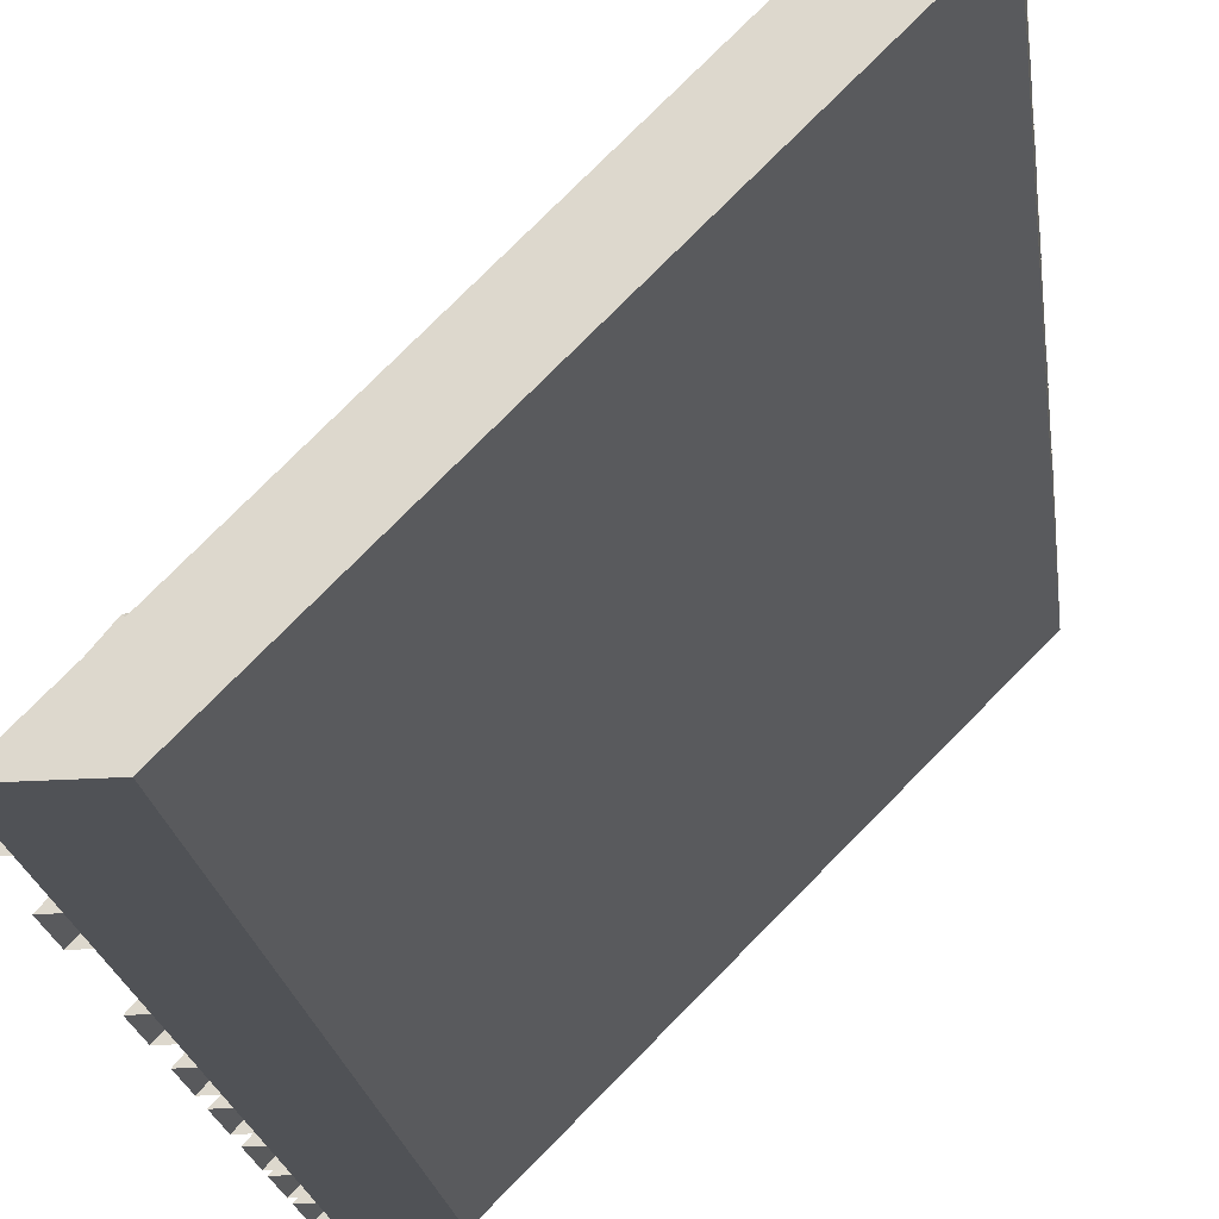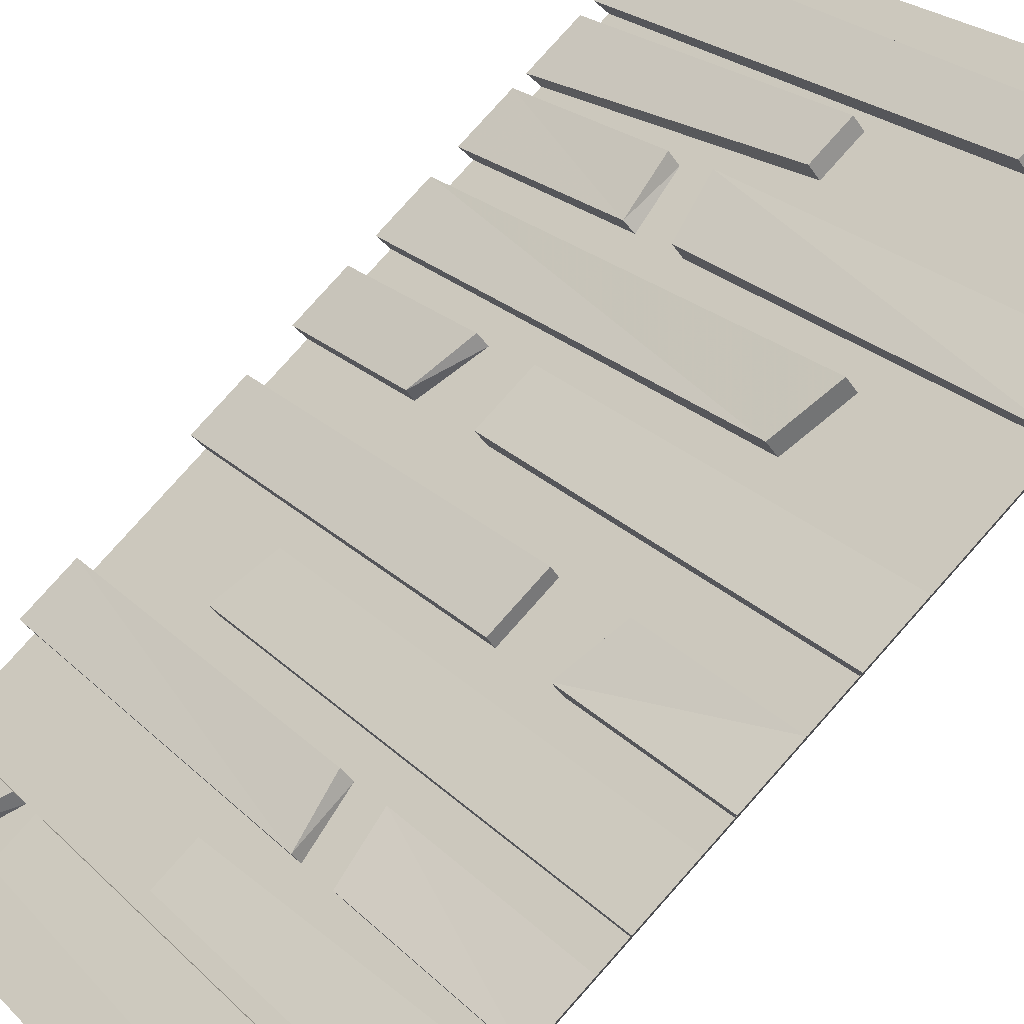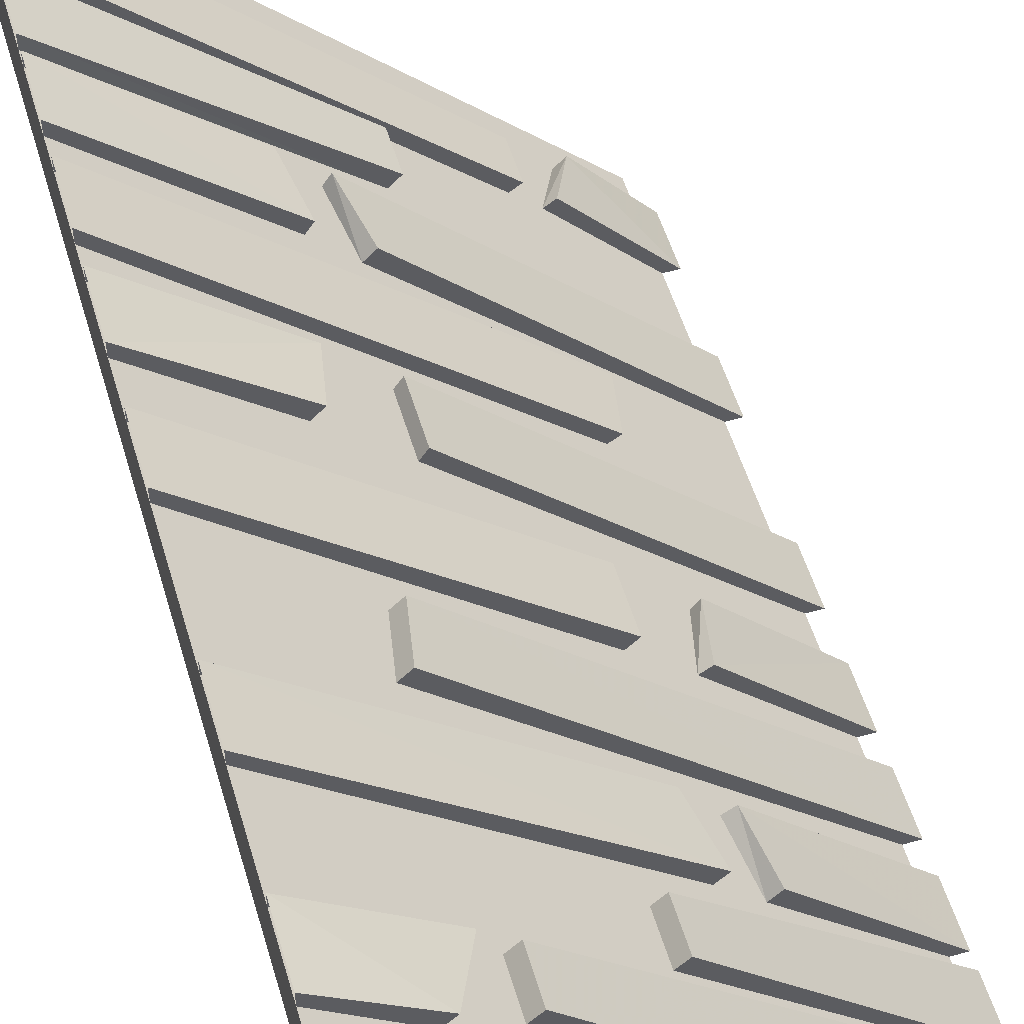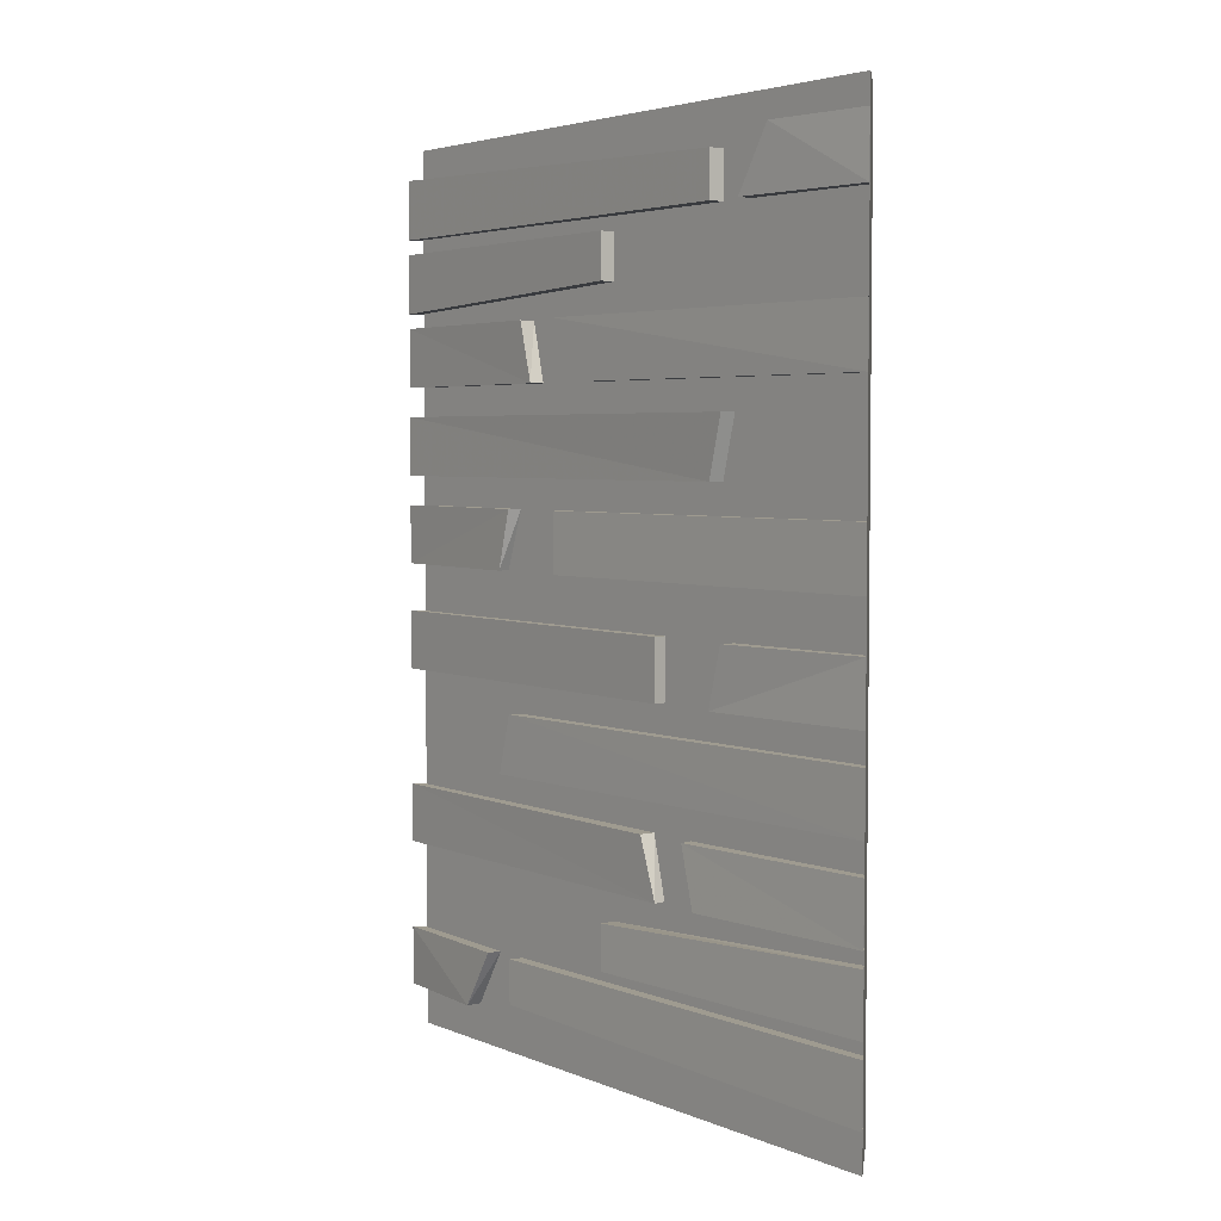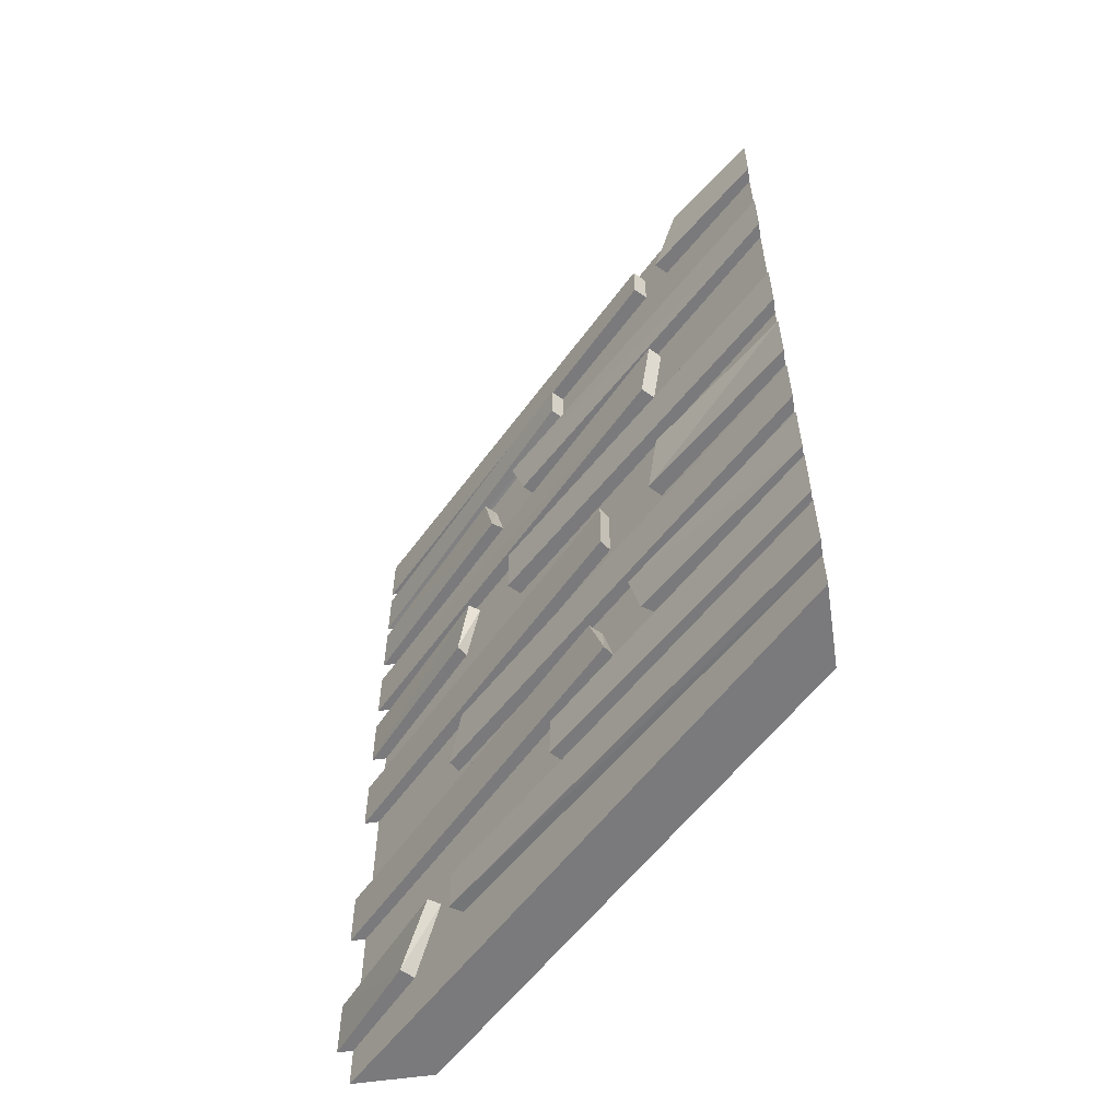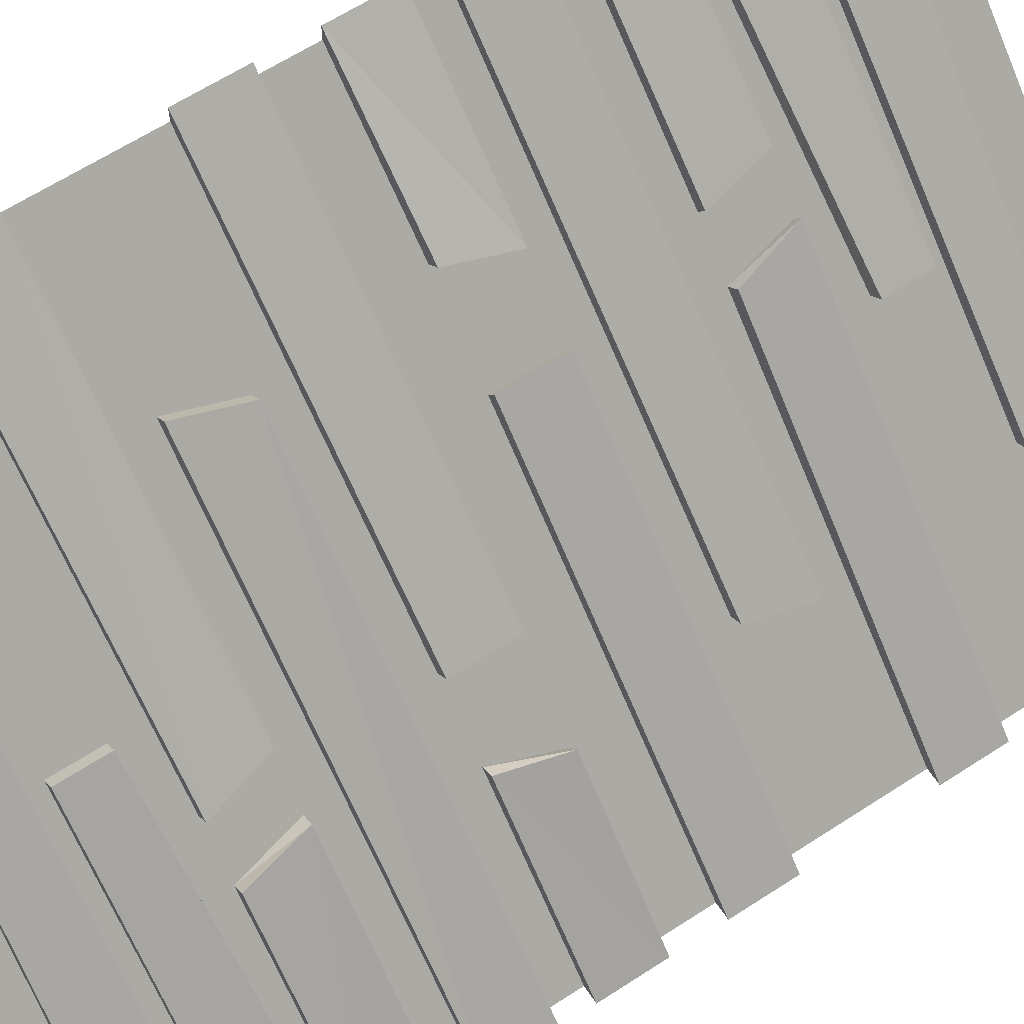
<metadata>
{"format":"obj","ext":"obj","renderer":"f3d","projection":"perspective","resolution":1024,"background":"white","views":[{"elev":-21.0,"azim":7.1,"up":"+Z"},{"elev":79.5,"azim":41.7,"up":"+Z"},{"elev":54.4,"azim":163.4,"up":"+Z"},{"elev":4.0,"azim":7.7,"up":"+Y"},{"elev":-58.2,"azim":8.4,"up":"+Y"},{"elev":62.9,"azim":-123.4,"up":"+Z"}]}
</metadata>
<code>
o wall/5428/diagonal
v 64 0 60
v -60 0 -64
v -60 -240 -64
v 64 -240 60
v 64 0 39
v 64 -240 39
v -39 0 -64
v -39 -240 -64
v 64 -189 64
v 64 -173 64
v 20 -173 24
v 23 -189 27
v 26 -189 25
v 64 -189 60
v 64 -229 64
v 64 -213 64
v -30 -213 -26
v -30 -225 -26
v 64 -229 60
v -27 -225 -28
v -27 -213 -28
v 64 -213 60
v 13 -189 17
v 9 -173 13
v -64 -173 -64
v -64 -189 -64
v 15 -189 14
v 12 -173 10
v -60 -173 -64
v 13 -141 17
v 13 -125 17
v -64 -125 -64
v -64 -141 -64
v 15 -141 14
v 15 -125 14
v -60 -125 -64
v -44 -229 -40
v -37 -213 -33
v -64 -213 -64
v -64 -229 -64
v -41 -229 -43
v -34 -213 -35
v -60 -213 -64
v 64 -125 64
v 30 -125 35
v 27 -141 31
v 64 -141 64
v 64 -141 60
v 30 -141 28
v 33 -125 32
v 64 -125 60
v 22 -173 21
v 64 -173 60
v 64 -165 64
v 64 -149 64
v -30 -149 -26
v -33 -165 -29
v 64 -165 60
v -31 -165 -32
v -27 -149 -28
v 64 -149 60
v 64 -209 64
v 64 -193 64
v -2 -197 3
v -2 -209 3
v 64 -209 60
v 1 -209 0
v 1 -197 0
v 64 -193 60
v -60 -141 -64
v -60 -189 -64
v -60 -229 -64
v -64 -48 -64
v -64 -64 -64
v -23 -64 -19
v -26 -48 -22
v -23 -48 -25
v -60 -48 -64
v -64 -8 -64
v -64 -24 -64
v 27 -24 31
v 27 -12 31
v -60 -8 -64
v 30 -12 28
v 30 -24 28
v -60 -24 -64
v -16 -48 -11
v -12 -64 -8
v 64 -64 64
v 64 -48 64
v -13 -48 -14
v -9 -64 -11
v 64 -64 60
v -16 -96 -11
v -16 -112 -11
v 64 -112 64
v 64 -96 64
v -13 -96 -14
v -13 -112 -14
v 64 -112 60
v 41 -8 45
v 34 -24 38
v 64 -24 64
v 64 -8 64
v 44 -8 42
v 37 -24 35
v 64 -24 60
v -64 -112 -64
v -33 -112 -29
v -30 -96 -26
v -64 -96 -64
v -60 -96 -64
v -27 -96 -28
v -31 -112 -32
v -60 -112 -64
v -20 -64 -21
v -60 -64 -64
v -64 -72 -64
v -64 -88 -64
v 27 -88 31
v 30 -72 35
v -60 -72 -64
v 33 -72 32
v 30 -88 28
v -60 -88 -64
v -64 -28 -64
v -64 -44 -64
v -2 -40 3
v -2 -28 3
v -60 -28 -64
v 1 -28 0
v 1 -40 0
v -60 -44 -64
v 64 -96 60
v 64 -48 60
v 64 -8 60
f 1 2 3
f 1 3 4
f 1 4 5
f 5 4 6
f 5 6 7
f 7 6 8
f 7 8 2
f 2 8 3
f 3 8 6
f 3 6 4
f 9 10 11
f 9 11 12
f 9 12 13
f 9 13 14
f 15 16 17
f 15 17 18
f 15 18 19
f 19 18 20
f 20 18 17
f 20 17 21
f 21 17 16
f 21 16 22
f 23 24 25
f 23 25 26
f 23 26 27
f 23 27 28
f 23 28 24
f 24 28 29
f 24 29 25
f 30 31 32
f 30 32 33
f 30 33 34
f 30 34 35
f 30 35 31
f 31 35 36
f 31 36 32
f 37 38 39
f 37 39 40
f 37 40 41
f 37 41 42
f 37 42 38
f 38 42 43
f 38 43 39
f 44 45 46
f 44 46 47
f 47 46 48
f 48 46 49
f 49 46 45
f 49 45 50
f 50 45 44
f 50 44 51
f 11 52 13
f 11 13 12
f 10 53 52
f 10 52 11
f 54 55 56
f 54 56 57
f 54 57 58
f 58 57 59
f 59 57 56
f 59 56 60
f 60 56 55
f 60 55 61
f 62 63 64
f 62 64 65
f 62 65 66
f 66 65 67
f 67 65 64
f 67 64 68
f 68 64 63
f 68 63 69
f 33 70 34
f 26 71 27
f 40 72 41
f 73 74 75
f 73 75 76
f 73 76 77
f 73 77 78
f 79 80 81
f 79 81 82
f 79 82 83
f 83 82 84
f 84 82 81
f 84 81 85
f 85 81 80
f 85 80 86
f 87 88 89
f 87 89 90
f 87 90 91
f 87 91 92
f 87 92 88
f 88 92 93
f 88 93 89
f 94 95 96
f 94 96 97
f 94 97 98
f 94 98 99
f 94 99 95
f 95 99 100
f 95 100 96
f 101 102 103
f 101 103 104
f 101 104 105
f 101 105 106
f 101 106 102
f 102 106 107
f 102 107 103
f 108 109 110
f 108 110 111
f 111 110 112
f 112 110 113
f 113 110 109
f 113 109 114
f 114 109 108
f 114 108 115
f 75 116 77
f 75 77 76
f 74 117 116
f 74 116 75
f 118 119 120
f 118 120 121
f 118 121 122
f 122 121 123
f 123 121 120
f 123 120 124
f 124 120 119
f 124 119 125
f 126 127 128
f 126 128 129
f 126 129 130
f 130 129 131
f 131 129 128
f 131 128 132
f 132 128 127
f 132 127 133
f 97 134 98
f 90 135 91
f 104 136 105

</code>
